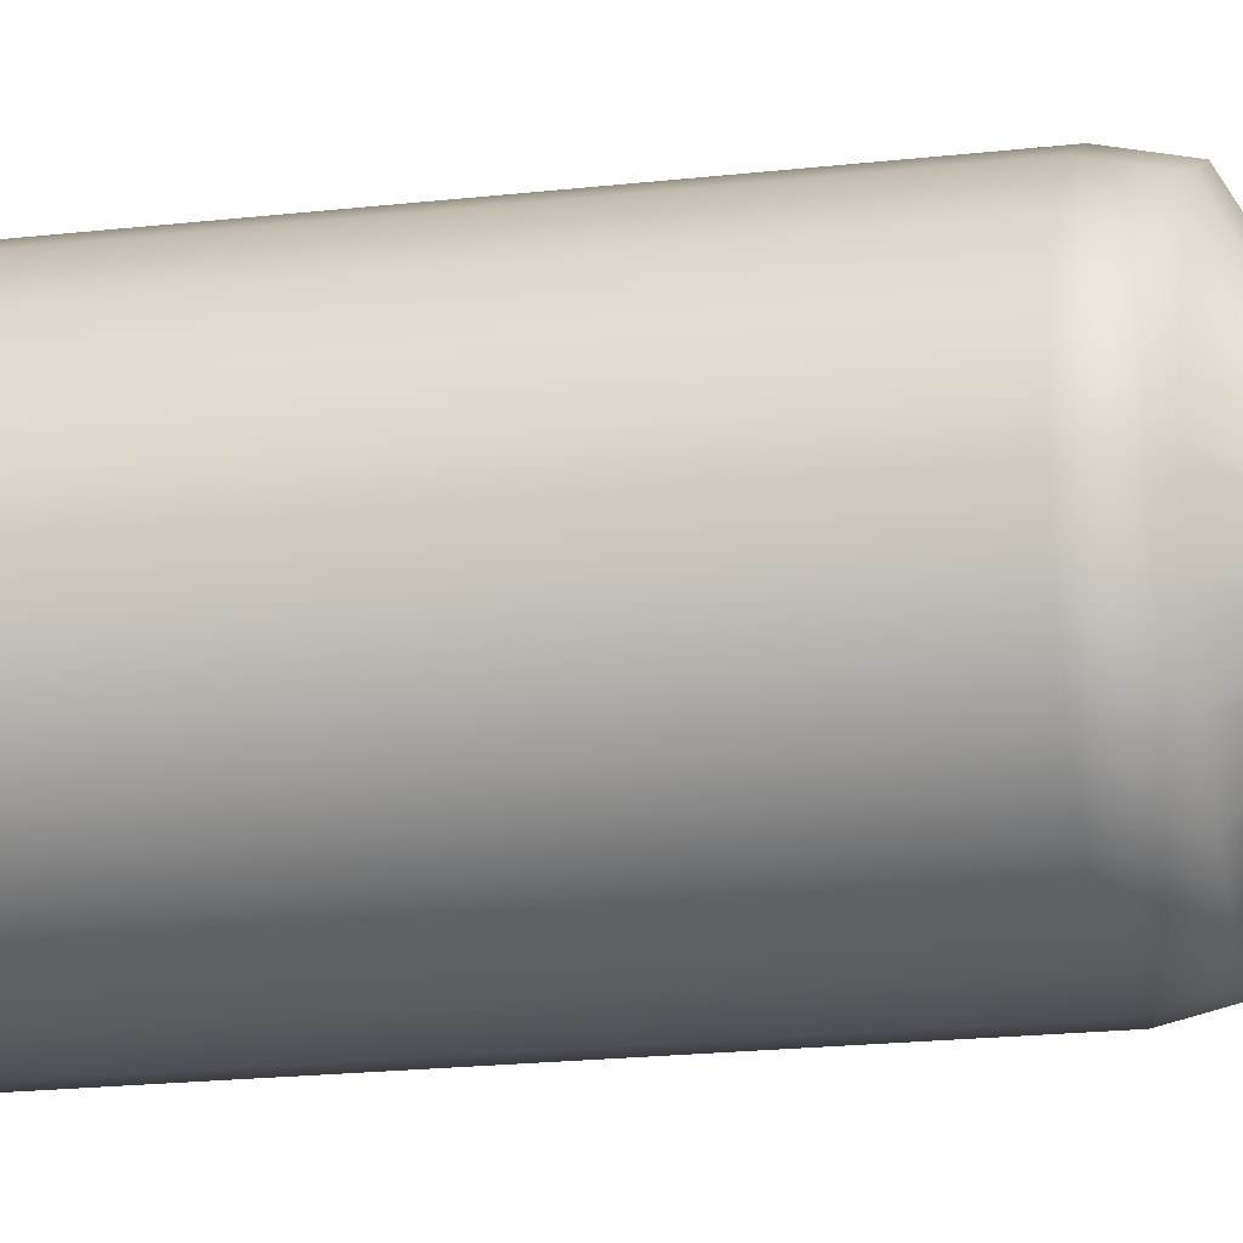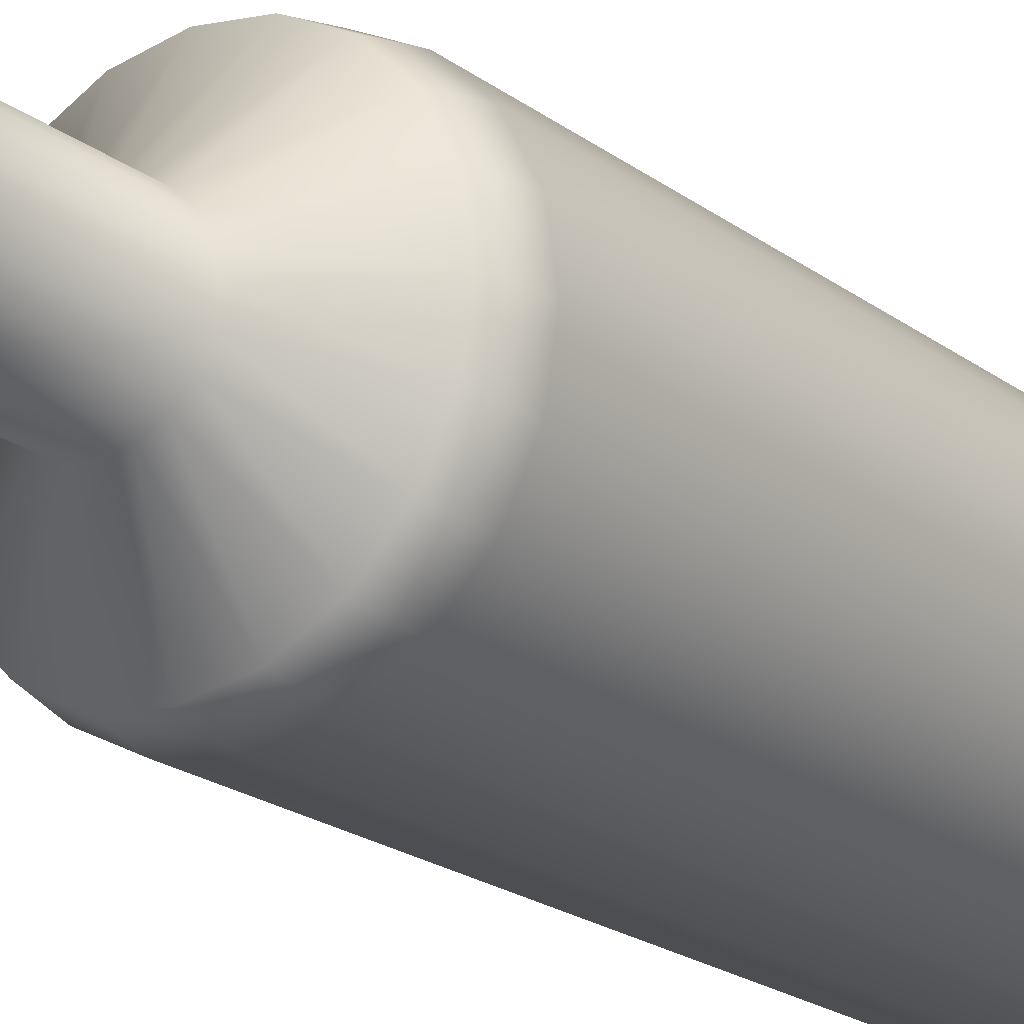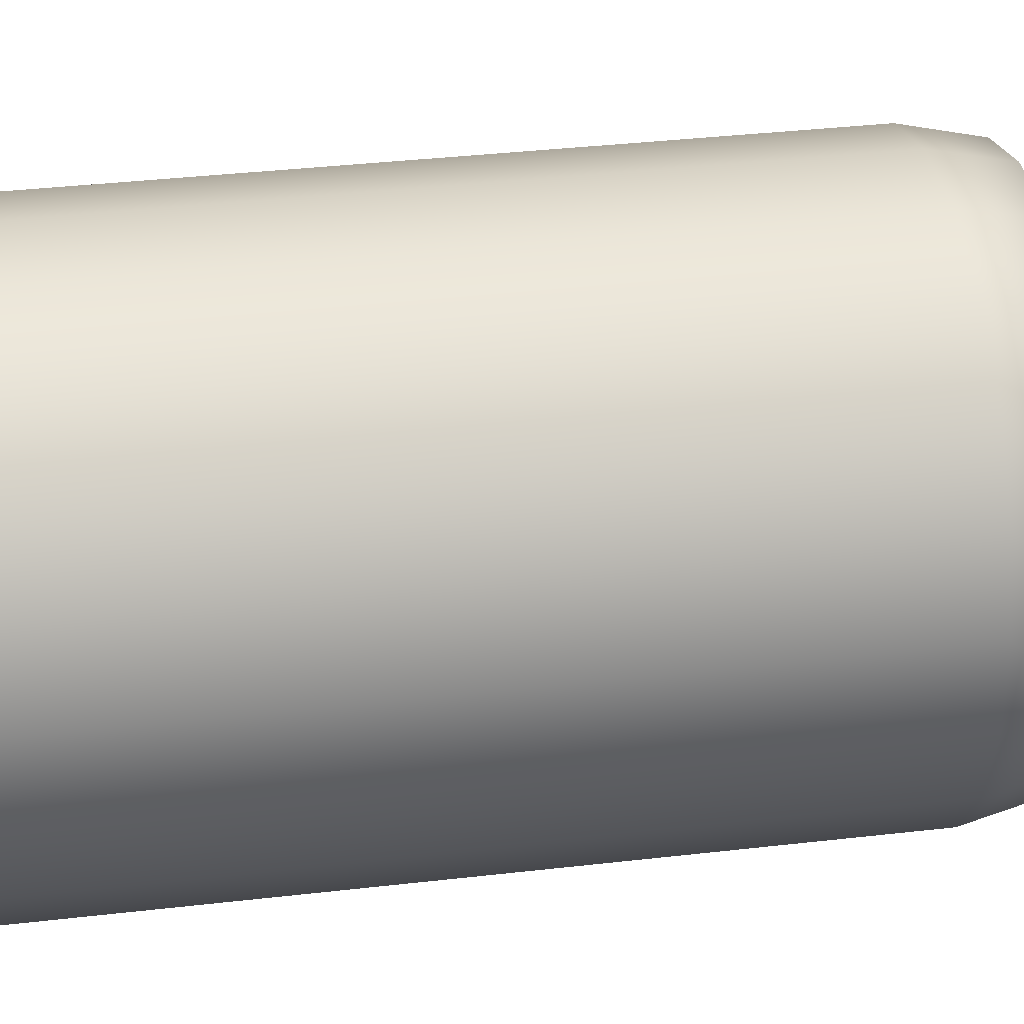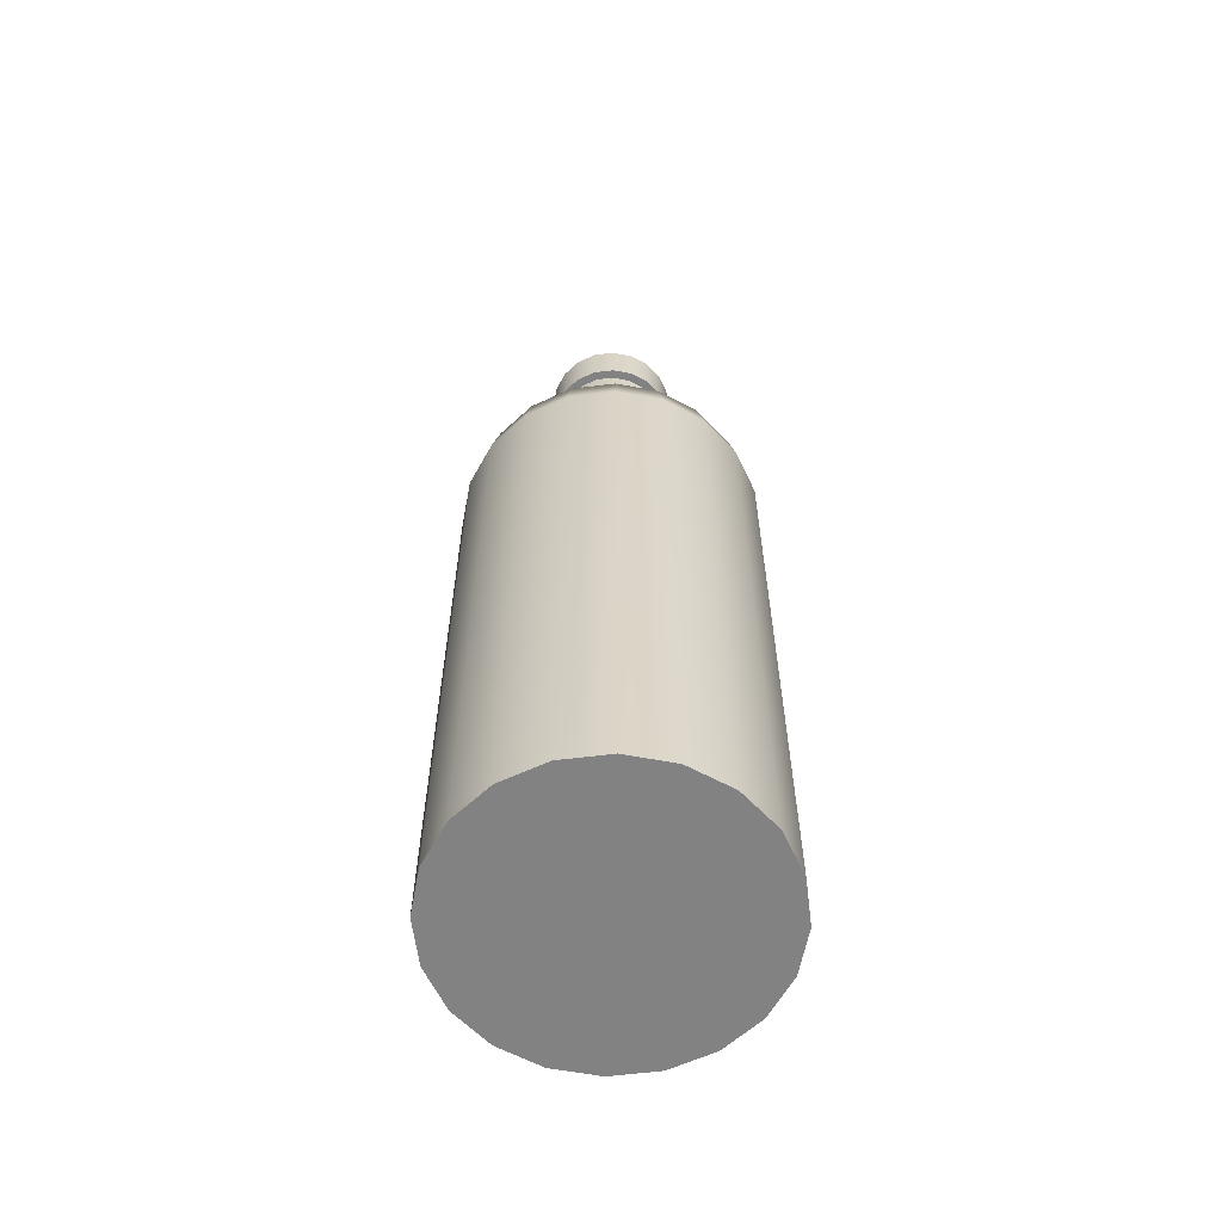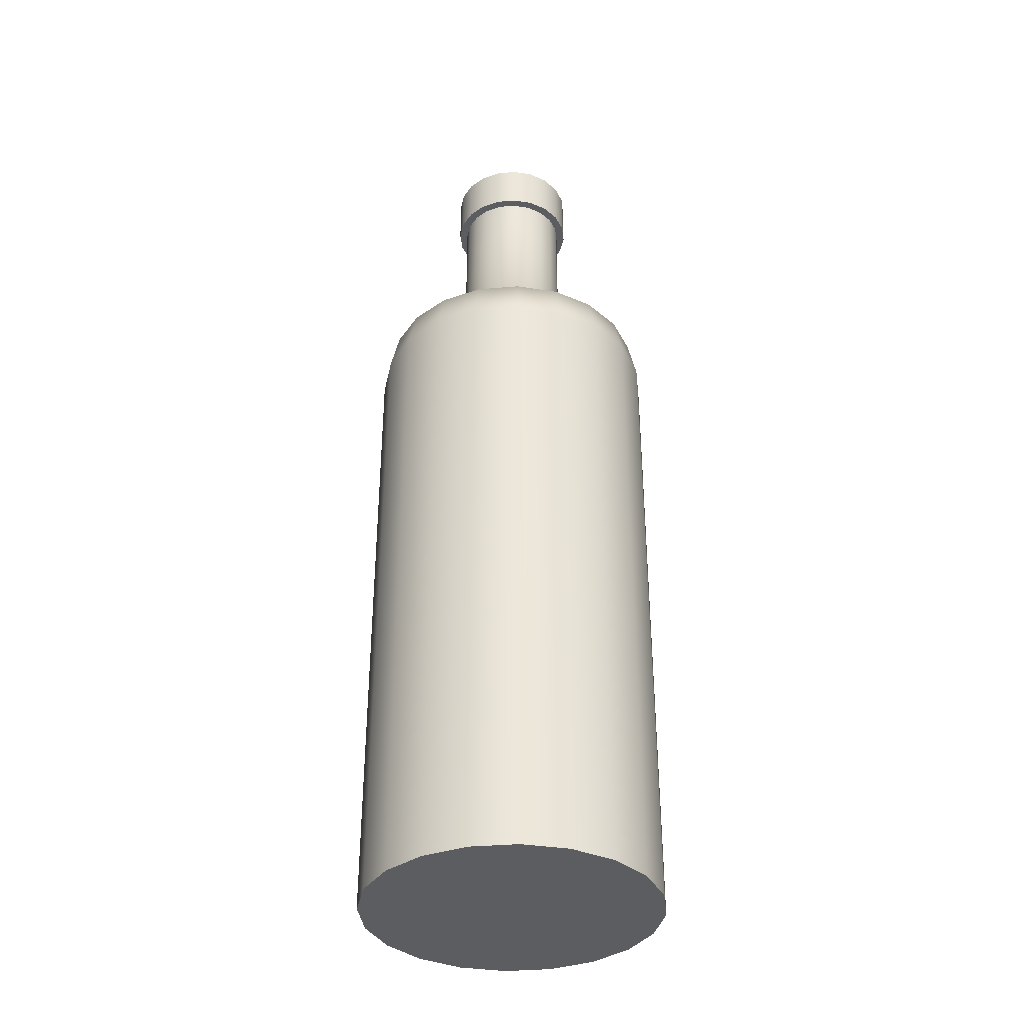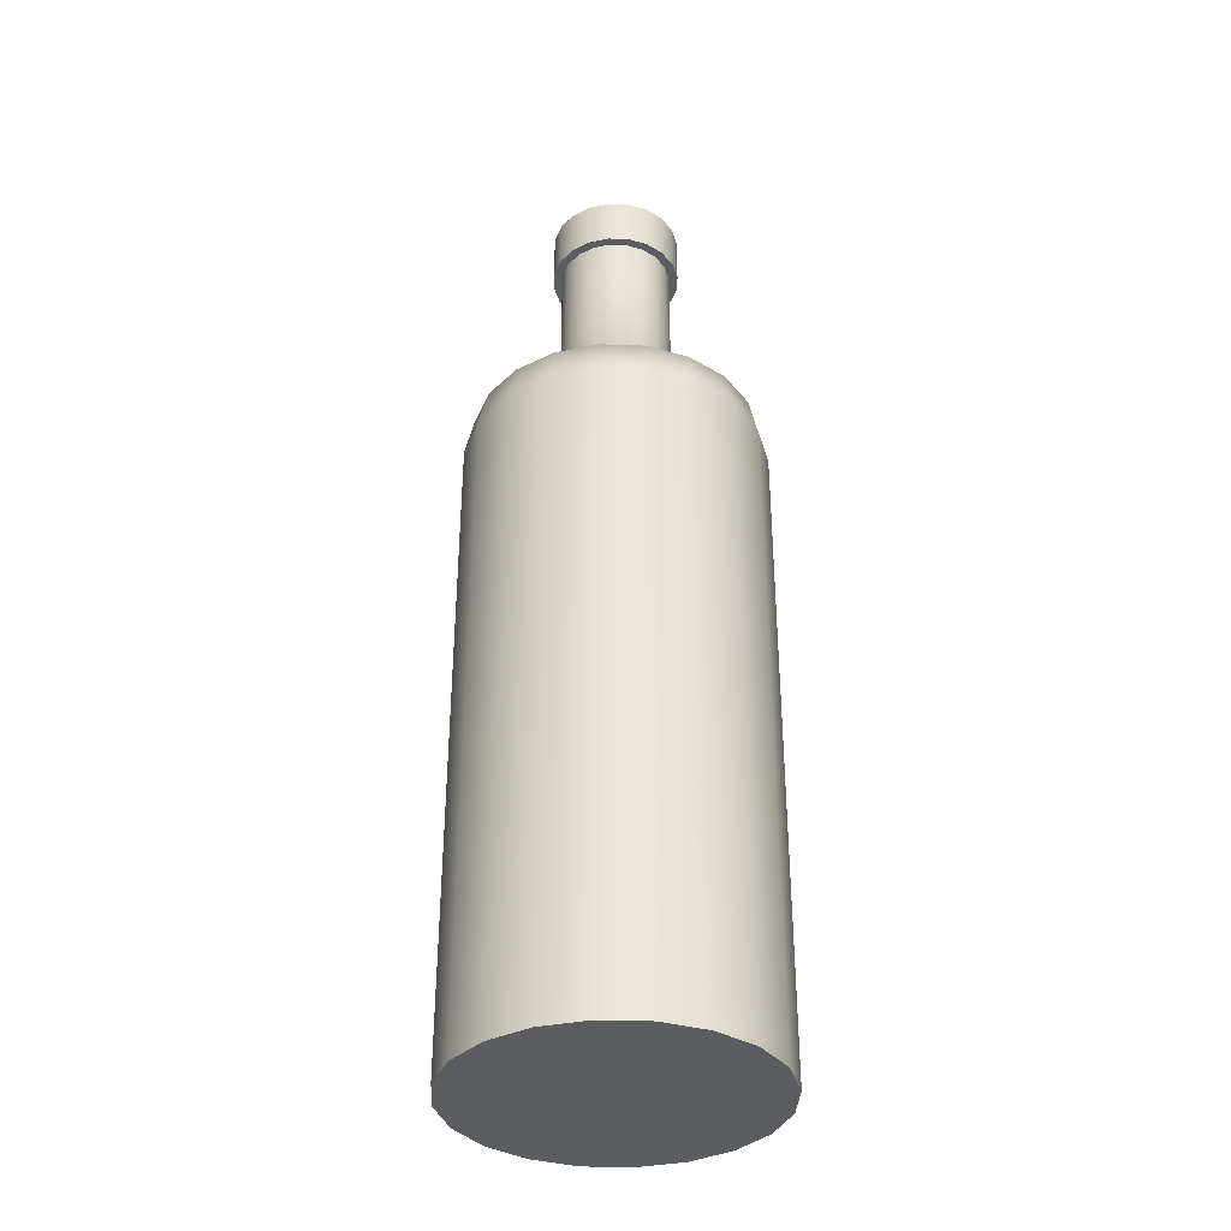
<metadata>
{"format":"obj","ext":"obj","renderer":"f3d","projection":"perspective","resolution":1024,"background":"white","views":[{"elev":-18.0,"azim":103.1,"up":"+Z"},{"elev":-20.3,"azim":-143.5,"up":"+Z"},{"elev":26.9,"azim":78.8,"up":"+Z"},{"elev":-60.9,"azim":70.2,"up":"+Y"},{"elev":-36.0,"azim":123.3,"up":"+Y"},{"elev":-35.4,"azim":114.3,"up":"+Y"}]}
</metadata>
<code>
g default
v 0.04546 -0.1525 -0.01477
v 0.03867 -0.1525 -0.0281
v 0.0281 -0.1525 -0.03867
v 0.01477 -0.1525 -0.04546
v 0 -0.1525 -0.0478
v -0.01477 -0.1525 -0.04546
v -0.0281 -0.1525 -0.03867
v -0.03867 -0.1525 -0.0281
v -0.04546 -0.1525 -0.01477
v -0.0478 -0.1525 0
v -0.04546 -0.1525 0.01477
v -0.03867 -0.1525 0.0281
v -0.0281 -0.1525 0.03867
v -0.01477 -0.1525 0.04546
v 0 -0.1525 0.0478
v 0.01477 -0.1525 0.04546
v 0.0281 -0.1525 0.03867
v 0.03867 -0.1525 0.0281
v 0.04546 -0.1525 0.01477
v 0.0478 -0.1525 0
v 0.01708 0.1525 -0.005549
v 0.01453 0.1525 -0.01056
v 0.01056 0.1525 -0.01453
v 0.005549 0.1525 -0.01708
v 0 0.1525 -0.01796
v -0.005549 0.1525 -0.01708
v -0.01056 0.1525 -0.01453
v -0.01453 0.1525 -0.01056
v -0.01708 0.1525 -0.005549
v -0.01796 0.1525 0
v -0.01708 0.1525 0.005549
v -0.01453 0.1525 0.01056
v -0.01056 0.1525 0.01453
v -0.005549 0.1525 0.01708
v 0 0.1525 0.01796
v 0.005549 0.1525 0.01708
v 0.01056 0.1525 0.01453
v 0.01453 0.1525 0.01056
v 0.01708 0.1525 0.005549
v 0.01796 0.1525 0
v 0 -0.1525 0
v 0 0.1525 0
v 0.0281 0.0549 0.03867
v 0.01477 0.0549 0.04546
v 0 0.0549 0.0478
v -0.01477 0.0549 0.04546
v -0.0281 0.0549 0.03867
v -0.03867 0.0549 0.0281
v -0.04546 0.0549 0.01477
v -0.0478 0.0549 0
v -0.04546 0.0549 -0.01477
v -0.03867 0.0549 -0.0281
v -0.0281 0.0549 -0.03867
v -0.01477 0.0549 -0.04546
v 0 0.0549 -0.0478
v 0.01477 0.0549 -0.04546
v 0.0281 0.0549 -0.03867
v 0.03867 0.0549 -0.0281
v 0.04546 0.0549 -0.01477
v 0.0478 0.0549 0
v 0.04546 0.0549 0.01477
v 0.03867 0.0549 0.0281
v 0.02639 0.06791 0.03633
v 0.01388 0.06791 0.0427
v 0 0.06791 0.0449
v -0.01388 0.06791 0.0427
v -0.02639 0.06791 0.03633
v -0.03633 0.06791 0.02639
v -0.0427 0.06791 0.01388
v -0.0449 0.06791 0
v -0.0427 0.06791 -0.01388
v -0.03633 0.06791 -0.02639
v -0.02639 0.06791 -0.03633
v -0.01388 0.06791 -0.0427
v 0 0.06791 -0.0449
v 0.01388 0.06791 -0.0427
v 0.02639 0.06791 -0.03633
v 0.03633 0.06791 -0.02639
v 0.0427 0.06791 -0.01388
v 0.0449 0.06791 0
v 0.0427 0.06791 0.01388
v 0.03633 0.06791 0.02639
v 0.01056 0.08269 0.01453
v 0.005549 0.08269 0.01708
v 0 0.08269 0.01796
v -0.005549 0.08269 0.01708
v -0.01056 0.08269 0.01453
v -0.01453 0.08269 0.01056
v -0.01708 0.08269 0.005549
v -0.01796 0.08269 0
v -0.01708 0.08269 -0.005549
v -0.01453 0.08269 -0.01056
v -0.01056 0.08269 -0.01453
v -0.005549 0.08269 -0.01708
v 0 0.08269 -0.01796
v 0.005549 0.08269 -0.01708
v 0.01056 0.08269 -0.01453
v 0.01453 0.08269 -0.01056
v 0.01708 0.08269 -0.005549
v 0.01796 0.08269 0
v 0.01708 0.08269 0.005549
v 0.01453 0.08269 0.01056
v 0.01056 0.1364 0.01453
v 0.005549 0.1364 0.01708
v 0 0.1364 0.01796
v -0.005549 0.1364 0.01708
v -0.01056 0.1364 0.01453
v -0.01453 0.1364 0.01056
v -0.01708 0.1364 0.005549
v -0.01796 0.1364 0
v -0.01708 0.1364 -0.005549
v -0.01453 0.1364 -0.01056
v -0.01056 0.1364 -0.01453
v -0.005549 0.1364 -0.01708
v 0 0.1364 -0.01796
v 0.005549 0.1364 -0.01708
v 0.01056 0.1364 -0.01453
v 0.01453 0.1364 -0.01056
v 0.01708 0.1364 -0.005549
v 0.01796 0.1364 0
v 0.01708 0.1364 0.005549
v 0.01453 0.1364 0.01056
v 0.01222 0.1364 0.01682
v 0.006424 0.1364 0.01977
v 0.01222 0.1525 0.01682
v 0.006424 0.1525 0.01977
v 0 0.1364 0.02079
v 0 0.1525 0.02079
v -0.006424 0.1364 0.01977
v -0.006424 0.1525 0.01977
v -0.01222 0.1364 0.01682
v -0.01222 0.1525 0.01682
v -0.01682 0.1364 0.01222
v -0.01682 0.1525 0.01222
v -0.01977 0.1364 0.006424
v -0.01977 0.1525 0.006424
v -0.02079 0.1364 0
v -0.02079 0.1525 0
v -0.01977 0.1364 -0.006424
v -0.01977 0.1525 -0.006424
v -0.01682 0.1364 -0.01222
v -0.01682 0.1525 -0.01222
v -0.01222 0.1364 -0.01682
v -0.01222 0.1525 -0.01682
v -0.006424 0.1364 -0.01977
v -0.006424 0.1525 -0.01977
v 0 0.1364 -0.02079
v 0 0.1525 -0.02079
v 0.006424 0.1364 -0.01977
v 0.006424 0.1525 -0.01977
v 0.01222 0.1364 -0.01682
v 0.01222 0.1525 -0.01682
v 0.01682 0.1364 -0.01222
v 0.01682 0.1525 -0.01222
v 0.01977 0.1364 -0.006424
v 0.01977 0.1525 -0.006424
v 0.02079 0.1364 0
v 0.02079 0.1525 0
v 0.01977 0.1364 0.006424
v 0.01977 0.1525 0.006424
v 0.01682 0.1364 0.01222
v 0.01682 0.1525 0.01222
g Botella_1
f 1 2 58 59
f 2 3 57 58
f 3 4 56 57
f 4 5 55 56
f 5 6 54 55
f 6 7 53 54
f 7 8 52 53
f 8 9 51 52
f 9 10 50 51
f 10 11 49 50
f 11 12 48 49
f 12 13 47 48
f 13 14 46 47
f 14 15 45 46
f 15 16 44 45
f 16 17 43 44
f 17 18 62 43
f 18 19 61 62
f 19 20 60 61
f 20 1 59 60
f 2 1 41
f 3 2 41
f 4 3 41
f 5 4 41
f 6 5 41
f 7 6 41
f 8 7 41
f 9 8 41
f 10 9 41
f 11 10 41
f 12 11 41
f 13 12 41
f 14 13 41
f 15 14 41
f 16 15 41
f 17 16 41
f 18 17 41
f 19 18 41
f 20 19 41
f 1 20 41
f 21 22 42
f 22 23 42
f 23 24 42
f 24 25 42
f 25 26 42
f 26 27 42
f 27 28 42
f 28 29 42
f 29 30 42
f 30 31 42
f 31 32 42
f 32 33 42
f 33 34 42
f 34 35 42
f 35 36 42
f 36 37 42
f 37 38 42
f 38 39 42
f 39 40 42
f 40 21 42
f 44 43 63 64
f 45 44 64 65
f 46 45 65 66
f 47 46 66 67
f 48 47 67 68
f 49 48 68 69
f 50 49 69 70
f 51 50 70 71
f 52 51 71 72
f 53 52 72 73
f 54 53 73 74
f 55 54 74 75
f 56 55 75 76
f 57 56 76 77
f 58 57 77 78
f 59 58 78 79
f 60 59 79 80
f 61 60 80 81
f 62 61 81 82
f 43 62 82 63
f 64 63 83 84
f 65 64 84 85
f 66 65 85 86
f 67 66 86 87
f 68 67 87 88
f 69 68 88 89
f 70 69 89 90
f 71 70 90 91
f 72 71 91 92
f 73 72 92 93
f 74 73 93 94
f 75 74 94 95
f 76 75 95 96
f 77 76 96 97
f 78 77 97 98
f 79 78 98 99
f 80 79 99 100
f 81 80 100 101
f 82 81 101 102
f 63 82 102 83
f 84 83 103 104
f 85 84 104 105
f 86 85 105 106
f 87 86 106 107
f 88 87 107 108
f 89 88 108 109
f 90 89 109 110
f 91 90 110 111
f 92 91 111 112
f 93 92 112 113
f 94 93 113 114
f 95 94 114 115
f 96 95 115 116
f 97 96 116 117
f 98 97 117 118
f 99 98 118 119
f 100 99 119 120
f 101 100 120 121
f 102 101 121 122
f 83 102 122 103
f 124 123 125 126
f 127 124 126 128
f 129 127 128 130
f 131 129 130 132
f 133 131 132 134
f 135 133 134 136
f 137 135 136 138
f 139 137 138 140
f 141 139 140 142
f 143 141 142 144
f 145 143 144 146
f 147 145 146 148
f 149 147 148 150
f 151 149 150 152
f 153 151 152 154
f 155 153 154 156
f 157 155 156 158
f 159 157 158 160
f 161 159 160 162
f 123 161 162 125
f 104 103 123 124
f 37 36 126 125
f 105 104 124 127
f 36 35 128 126
f 106 105 127 129
f 35 34 130 128
f 107 106 129 131
f 34 33 132 130
f 108 107 131 133
f 33 32 134 132
f 109 108 133 135
f 32 31 136 134
f 110 109 135 137
f 31 30 138 136
f 111 110 137 139
f 30 29 140 138
f 112 111 139 141
f 29 28 142 140
f 113 112 141 143
f 28 27 144 142
f 114 113 143 145
f 27 26 146 144
f 115 114 145 147
f 26 25 148 146
f 116 115 147 149
f 25 24 150 148
f 117 116 149 151
f 24 23 152 150
f 118 117 151 153
f 23 22 154 152
f 119 118 153 155
f 22 21 156 154
f 120 119 155 157
f 21 40 158 156
f 121 120 157 159
f 40 39 160 158
f 122 121 159 161
f 39 38 162 160
f 103 122 161 123
f 38 37 125 162

</code>
